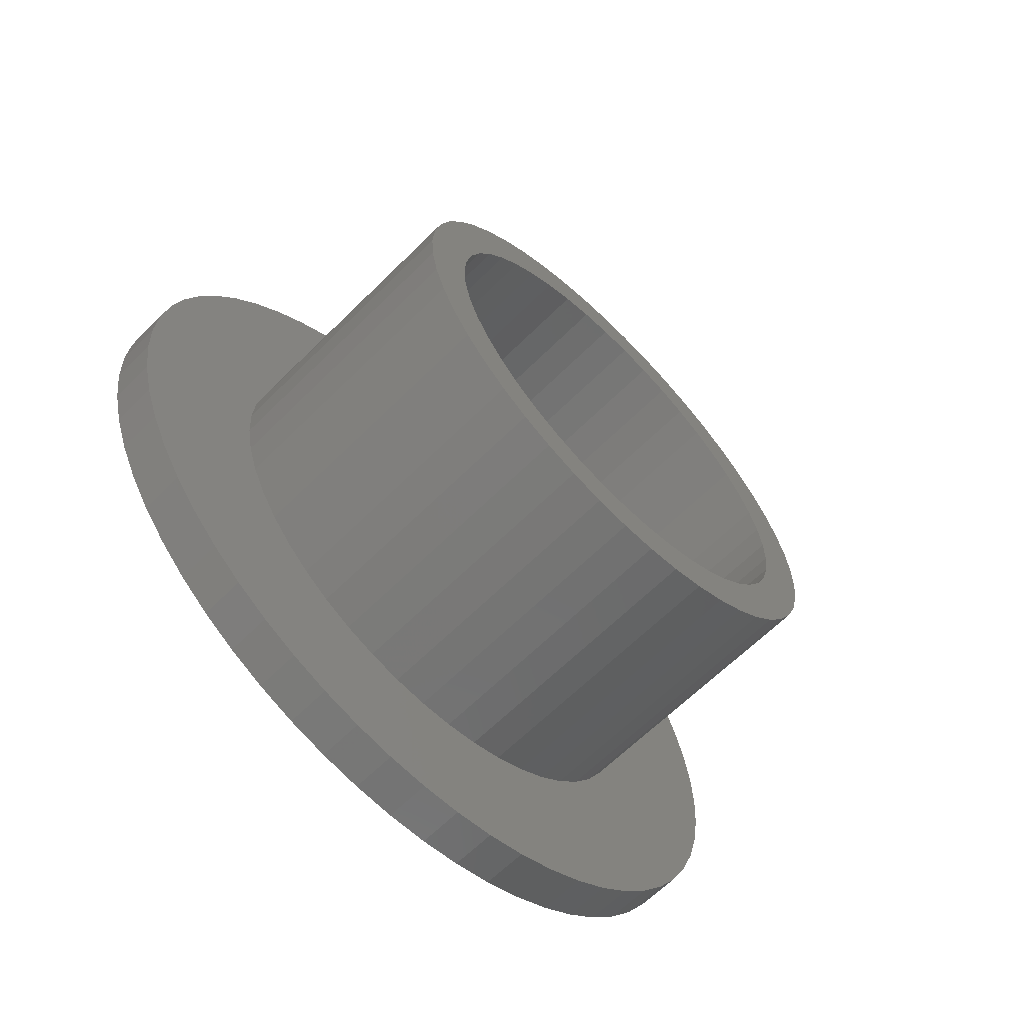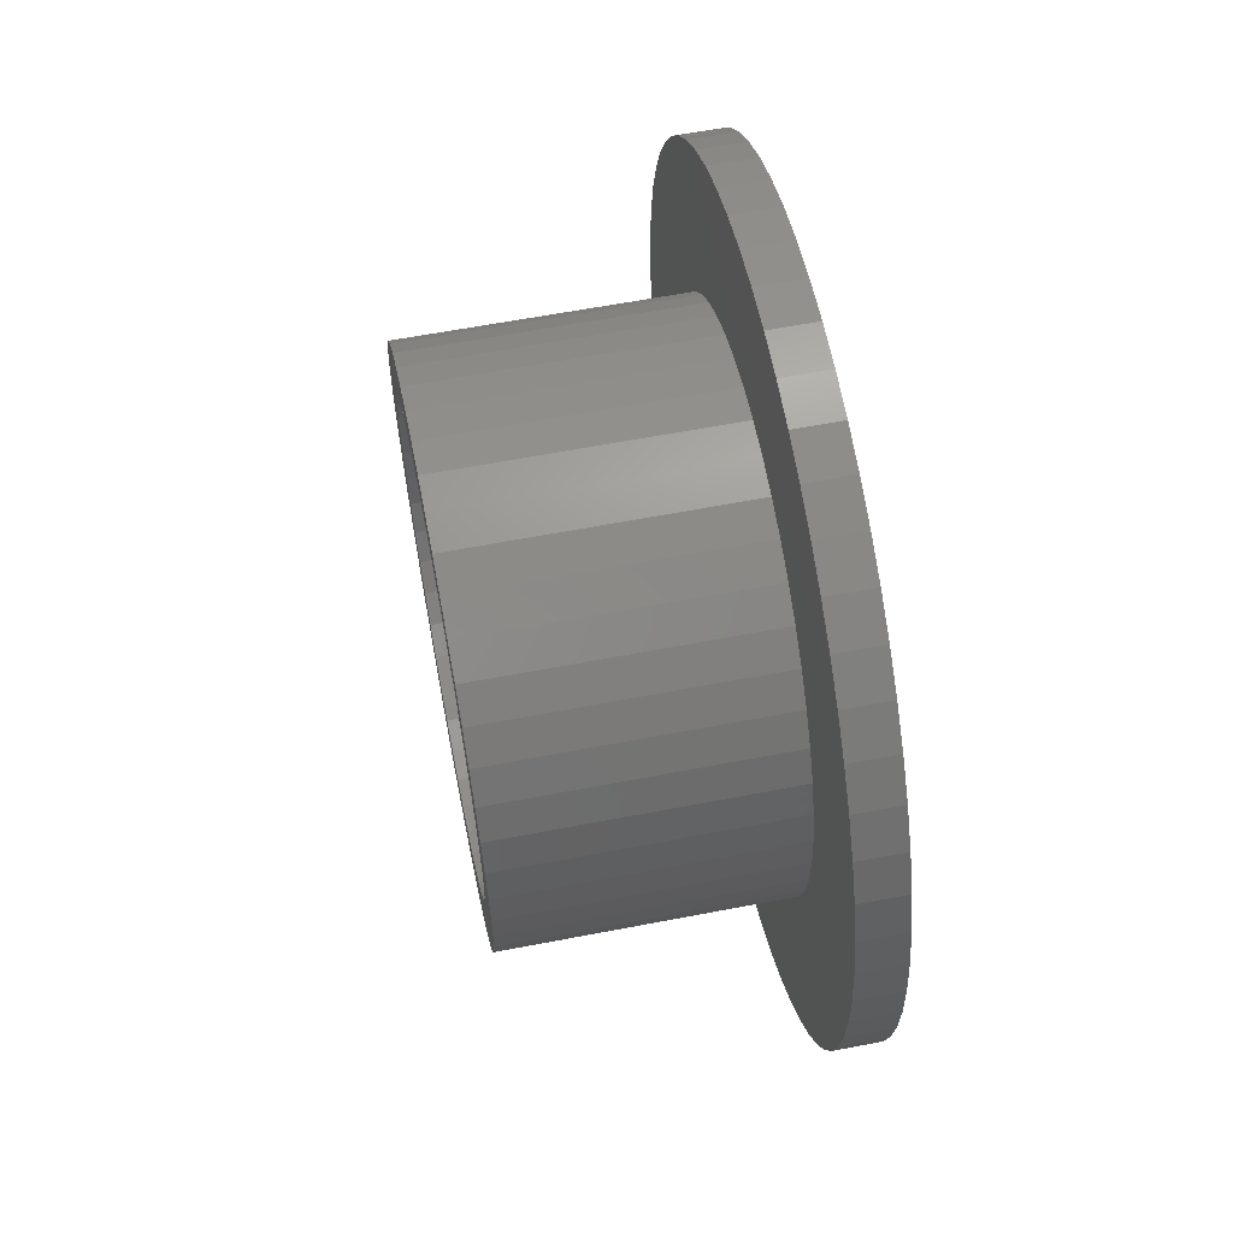
<metadata>
{"format":"stl","ext":"stl","renderer":"f3d","projection":"perspective","resolution":1024,"background":"white","views":[{"elev":-64.0,"azim":45.0,"up":"+Y"},{"elev":61.2,"azim":168.9,"up":"+Y"}]}
</metadata>
<code>
# stl→obj: 416 verts, 616 faces
v 7 0.7673 5.951
v 1 0 6
v 7 0 6
v 1 -0.7673 5.951
v 7 -0.7673 5.951
v 1 -1.522 5.804
v 7 -1.522 5.804
v 1 -2.252 5.562
v 7 -2.252 5.562
v 1 -2.944 5.228
v 7 -2.944 5.228
v 1 -3.589 4.808
v 7 -3.589 4.808
v 1 -4.174 4.31
v 7 -4.174 4.31
v 1 -4.691 3.741
v 7 -4.691 3.741
v 1 -5.131 3.11
v 7 -5.131 3.11
v 1 -5.486 2.429
v 7 -5.486 2.429
v 1 -5.752 1.707
v 7 -5.752 1.707
v 1 -5.923 0.9576
v 7 -5.923 0.9576
v 1 -5.997 0.1923
v 7 -5.997 0.1923
v 1 -5.972 -0.5761
v 7 -5.972 -0.5761
v 1 -5.85 -1.335
v 7 -5.85 -1.335
v 1 -5.631 -2.072
v 7 -5.631 -2.072
v 1 -5.32 -2.775
v 7 -5.32 -2.775
v 1 -4.921 -3.433
v 7 -4.921 -3.433
v 1 -4.442 -4.034
v 7 -4.442 -4.034
v 1 -3.889 -4.569
v 7 -3.889 -4.569
v 1 -3.273 -5.029
v 7 -3.273 -5.029
v 1 -2.603 -5.406
v 7 -2.603 -5.406
v 1 -1.891 -5.694
v 7 -1.891 -5.694
v 1 -1.147 -5.889
v 7 -1.147 -5.889
v 1 -0.3844 -5.988
v 7 -0.3844 -5.988
v 1 0.3844 -5.988
v 7 0.3844 -5.988
v 1 1.147 -5.889
v 7 1.147 -5.889
v 1 1.891 -5.694
v 7 1.891 -5.694
v 1 2.603 -5.406
v 7 2.603 -5.406
v 1 3.273 -5.029
v 7 3.273 -5.029
v 1 3.889 -4.569
v 7 3.889 -4.569
v 1 4.442 -4.034
v 7 4.442 -4.034
v 1 4.921 -3.433
v 7 4.921 -3.433
v 1 5.32 -2.775
v 7 5.32 -2.775
v 1 5.631 -2.072
v 7 5.631 -2.072
v 1 5.85 -1.335
v 7 5.85 -1.335
v 1 5.972 -0.5761
v 7 5.972 -0.5761
v 1 5.997 0.1923
v 7 5.997 0.1923
v 1 5.923 0.9576
v 7 5.923 0.9576
v 1 5.752 1.707
v 7 5.752 1.707
v 1 5.486 2.429
v 7 5.486 2.429
v 1 5.131 3.11
v 7 5.131 3.11
v 1 4.691 3.741
v 7 4.691 3.741
v 1 4.174 4.31
v 7 4.174 4.31
v 1 3.589 4.808
v 7 3.589 4.808
v 1 2.944 5.228
v 7 2.944 5.228
v 1 2.252 5.562
v 7 2.252 5.562
v 1 1.522 5.804
v 7 1.522 5.804
v 1 0.7673 5.951
v 7 -3.214 3.83
v 7 -3.716 3.346
v 7 -4.145 2.796
v 7 -4.494 2.192
v 7 -4.755 1.545
v 7 -4.924 0.8682
v 7 -4.997 0.1745
v 7 -4.973 -0.5226
v 7 -4.851 -1.21
v 7 -4.636 -1.873
v 7 -4.33 -2.5
v 7 -3.94 -3.078
v 7 -3.473 -3.597
v 7 -2.939 -4.045
v 7 -2.347 -4.415
v 7 -1.71 -4.698
v 7 -1.04 -4.891
v 7 -0.3488 -4.988
v 7 0.3488 -4.988
v 7 1.04 -4.891
v 7 1.71 -4.698
v 7 2.347 -4.415
v 7 2.939 -4.045
v 7 3.473 -3.597
v 7 3.716 3.346
v 7 3.214 3.83
v 7 2.65 4.24
v 7 2.034 4.568
v 7 1.378 4.806
v 7 0.6959 4.951
v 7 -8.674e-16 5
v 7 -0.6959 4.951
v 7 -1.378 4.806
v 7 -2.034 4.568
v 7 -2.65 4.24
v 7 3.94 -3.078
v 7 4.33 -2.5
v 7 4.636 -1.873
v 7 4.851 -1.21
v 7 4.973 -0.5226
v 7 4.997 0.1745
v 7 4.924 0.8682
v 7 4.755 1.545
v 7 4.494 2.192
v 7 4.145 2.796
v 1 -6.688 6.022
v 1 -7.281 5.29
v 1 -7.794 4.5
v 1 -8.222 3.661
v 1 -8.56 2.781
v 1 -8.222 -3.661
v 1 -7.794 -4.5
v 1 -7.281 -5.29
v 1 -6.688 -6.022
v 1 -6.022 -6.688
v 1 -8.803 1.871
v 1 -8.951 0.9408
v 1 -9 -1.653e-15
v 1 -8.951 -0.9408
v 1 -8.803 -1.871
v 1 -8.56 -2.781
v 1 -5.29 -7.281
v 1 -4.5 -7.794
v 1 -3.661 -8.222
v 1 -2.781 -8.56
v 1 -1.871 -8.803
v 1 -2.781 8.56
v 1 -3.661 8.222
v 1 -4.5 7.794
v 1 -5.29 7.281
v 1 -6.022 6.688
v 1 4.5 -7.794
v 1 5.29 -7.281
v 1 6.022 -6.688
v 1 6.688 -6.022
v 1 7.281 -5.29
v 1 8.951 0.9408
v 1 8.803 1.871
v 1 8.56 2.781
v 1 8.222 3.661
v 1 7.794 4.5
v 1 7.794 -4.5
v 1 8.222 -3.661
v 1 8.56 -2.781
v 1 8.803 -1.871
v 1 8.951 -0.9408
v 1 9 5.511e-16
v 1 -0.9408 -8.951
v 1 8.674e-16 -9
v 1 0.9408 -8.951
v 1 1.871 -8.803
v 1 2.781 -8.56
v 1 3.661 -8.222
v 1 2.781 8.56
v 1 1.871 8.803
v 1 0.9408 8.951
v 1 -1.735e-15 6
v 1 0 9
v 1 -0.9408 8.951
v 1 -1.871 8.803
v 1 7.281 5.29
v 1 6.688 6.022
v 1 6.022 6.688
v 1 5.29 7.281
v 1 4.5 7.794
v 1 3.661 8.222
v 0 -1.225e-15 5
v 7 -1.225e-15 5
v 0 0.6959 4.951
v 0 1.378 4.806
v 0 2.034 4.568
v 0 2.65 4.24
v 0 3.214 3.83
v 0 3.716 3.346
v 0 4.145 2.796
v 0 4.494 2.192
v 0 4.755 1.545
v 0 4.924 0.8682
v 0 4.997 0.1745
v 0 4.973 -0.5226
v 0 4.851 -1.21
v 0 4.636 -1.873
v 0 4.33 -2.5
v 0 3.94 -3.078
v 0 3.473 -3.597
v 0 2.939 -4.045
v 0 2.347 -4.415
v 0 1.71 -4.698
v 0 1.04 -4.891
v 0 0.3488 -4.988
v 0 -0.3488 -4.988
v 0 -1.04 -4.891
v 0 -1.71 -4.698
v 0 -2.347 -4.415
v 0 -2.939 -4.045
v 0 -3.473 -3.597
v 0 -3.94 -3.078
v 0 -4.33 -2.5
v 0 -4.636 -1.873
v 0 -4.851 -1.21
v 0 -4.973 -0.5226
v 0 -4.997 0.1745
v 0 -4.924 0.8682
v 0 -4.755 1.545
v 0 -4.494 2.192
v 0 -4.145 2.796
v 0 -3.716 3.346
v 0 -3.214 3.83
v 0 -2.65 4.24
v 0 -2.034 4.568
v 0 -1.378 4.806
v 0 -0.6959 4.951
v 0 0 9
v 0 -0.9408 8.951
v 0 -1.871 8.803
v 0 -2.781 8.56
v 0 -3.661 8.222
v 0 -4.5 7.794
v 0 -5.29 7.281
v 0 -6.022 6.688
v 0 -6.688 6.022
v 0 -7.281 5.29
v 0 -7.794 4.5
v 0 -8.222 3.661
v 0 -8.56 2.781
v 0 -8.803 1.871
v 0 -8.951 0.9408
v 0 -9 -1.653e-15
v 0 -8.951 -0.9408
v 0 -8.803 -1.871
v 0 -8.56 -2.781
v 0 -8.222 -3.661
v 0 -7.794 -4.5
v 0 -7.281 -5.29
v 0 -6.688 -6.022
v 0 -6.022 -6.688
v 0 -5.29 -7.281
v 0 -4.5 -7.794
v 0 -3.661 -8.222
v 0 -2.781 -8.56
v 0 -1.871 -8.803
v 0 -0.9408 -8.951
v 0 1.102e-15 -9
v 1 1.102e-15 -9
v 0 0.9408 -8.951
v 0 1.871 -8.803
v 0 2.781 -8.56
v 0 3.661 -8.222
v 0 4.5 -7.794
v 0 5.29 -7.281
v 0 6.022 -6.688
v 0 6.688 -6.022
v 0 7.281 -5.29
v 0 7.794 -4.5
v 0 8.222 -3.661
v 0 8.56 -2.781
v 0 8.803 -1.871
v 0 8.951 -0.9408
v 0 9 5.511e-16
v 0 8.951 0.9408
v 0 8.803 1.871
v 0 8.56 2.781
v 0 8.222 3.661
v 0 7.794 4.5
v 0 7.281 5.29
v 0 6.688 6.022
v 0 6.022 6.688
v 0 5.29 7.281
v 0 4.5 7.794
v 0 3.661 8.222
v 0 2.781 8.56
v 0 1.871 8.803
v 0 0.9408 8.951
v 4.033e-16 -1.378 4.806
v 4.033e-16 -1.871 8.803
v 4.033e-16 -0.6959 4.951
v 4.033e-16 -0.9408 8.951
v 4.033e-16 0 5
v 4.033e-16 -1.735e-15 9
v 4.033e-16 0.6959 4.951
v 4.033e-16 -3.214 3.83
v 4.033e-16 -5.29 7.281
v 4.033e-16 -2.65 4.24
v 4.033e-16 -4.5 7.794
v 4.033e-16 -2.034 4.568
v 4.033e-16 -3.661 8.222
v 4.033e-16 -2.781 8.56
v 4.033e-16 -3.473 -3.597
v 4.033e-16 -6.688 -6.022
v 4.033e-16 -3.94 -3.078
v 4.033e-16 -7.281 -5.29
v 4.033e-16 -4.33 -2.5
v 4.033e-16 -7.794 -4.5
v 4.033e-16 -4.636 -1.873
v 4.033e-16 -4.494 2.192
v 4.033e-16 -7.794 4.5
v 4.033e-16 -4.145 2.796
v 4.033e-16 -7.281 5.29
v 4.033e-16 -3.716 3.346
v 4.033e-16 -6.688 6.022
v 4.033e-16 -6.022 6.688
v 4.033e-16 -4.997 0.1745
v 4.033e-16 -8.951 0.9408
v 4.033e-16 -4.924 0.8682
v 4.033e-16 -8.803 1.871
v 4.033e-16 -4.755 1.545
v 4.033e-16 -8.56 2.781
v 4.033e-16 -8.222 3.661
v 4.033e-16 -8.222 -3.661
v 4.033e-16 -8.56 -2.781
v 4.033e-16 -4.851 -1.21
v 4.033e-16 -8.803 -1.871
v 4.033e-16 -4.973 -0.5226
v 4.033e-16 -8.951 -0.9408
v 4.033e-16 -9 -1.653e-15
v 4.033e-16 0.3488 -4.988
v 4.033e-16 1.735e-15 -9
v 4.033e-16 -0.3488 -4.988
v 4.033e-16 -0.9408 -8.951
v 4.033e-16 -1.04 -4.891
v 4.033e-16 -1.871 -8.803
v 4.033e-16 -1.71 -4.698
v 4.033e-16 2.347 -4.415
v 4.033e-16 3.661 -8.222
v 4.033e-16 1.71 -4.698
v 4.033e-16 2.781 -8.56
v 4.033e-16 1.04 -4.891
v 4.033e-16 1.871 -8.803
v 4.033e-16 0.9408 -8.951
v 4.033e-16 3.94 -3.078
v 4.033e-16 6.688 -6.022
v 4.033e-16 3.473 -3.597
v 4.033e-16 6.022 -6.688
v 4.033e-16 2.939 -4.045
v 4.033e-16 5.29 -7.281
v 4.033e-16 4.5 -7.794
v 4.033e-16 4.851 -1.21
v 4.033e-16 8.56 -2.781
v 4.033e-16 4.636 -1.873
v 4.033e-16 8.222 -3.661
v 4.033e-16 4.33 -2.5
v 4.033e-16 7.794 -4.5
v 4.033e-16 7.281 -5.29
v 4.033e-16 4.145 2.796
v 4.033e-16 7.794 4.5
v 4.033e-16 4.494 2.192
v 4.033e-16 8.222 3.661
v 4.033e-16 4.755 1.545
v 4.033e-16 8.56 2.781
v 4.033e-16 4.924 0.8682
v 4.033e-16 2.65 4.24
v 4.033e-16 5.29 7.281
v 4.033e-16 3.214 3.83
v 4.033e-16 6.022 6.688
v 4.033e-16 3.716 3.346
v 4.033e-16 6.688 6.022
v 4.033e-16 7.281 5.29
v 4.033e-16 -2.781 -8.56
v 4.033e-16 -3.661 -8.222
v 4.033e-16 -2.347 -4.415
v 4.033e-16 -4.5 -7.794
v 4.033e-16 -2.939 -4.045
v 4.033e-16 -5.29 -7.281
v 4.033e-16 -6.022 -6.688
v 4.033e-16 8.803 1.871
v 4.033e-16 8.951 0.9408
v 4.033e-16 4.997 0.1745
v 4.033e-16 9 5.511e-16
v 4.033e-16 4.973 -0.5226
v 4.033e-16 8.951 -0.9408
v 4.033e-16 8.803 -1.871
v 4.033e-16 0.9408 8.951
v 4.033e-16 1.871 8.803
v 4.033e-16 1.378 4.806
v 4.033e-16 2.781 8.56
v 4.033e-16 2.034 4.568
v 4.033e-16 3.661 8.222
v 4.033e-16 4.5 7.794
f 1 2 3
f 3 2 4
f 3 4 5
f 5 4 6
f 5 6 7
f 7 6 8
f 7 8 9
f 9 8 10
f 9 10 11
f 11 10 12
f 11 12 13
f 13 12 14
f 13 14 15
f 15 14 16
f 15 16 17
f 17 16 18
f 17 18 19
f 19 18 20
f 19 20 21
f 21 20 22
f 21 22 23
f 23 22 24
f 23 24 25
f 25 24 26
f 25 26 27
f 27 26 28
f 27 28 29
f 29 28 30
f 29 30 31
f 31 30 32
f 31 32 33
f 33 32 34
f 33 34 35
f 35 34 36
f 35 36 37
f 37 36 38
f 37 38 39
f 39 38 40
f 39 40 41
f 41 40 42
f 41 42 43
f 43 42 44
f 43 44 45
f 45 44 46
f 45 46 47
f 47 46 48
f 47 48 49
f 49 48 50
f 49 50 51
f 51 50 52
f 51 52 53
f 53 52 54
f 53 54 55
f 55 54 56
f 55 56 57
f 57 56 58
f 57 58 59
f 59 58 60
f 59 60 61
f 61 60 62
f 61 62 63
f 63 62 64
f 63 64 65
f 65 64 66
f 65 66 67
f 67 66 68
f 67 68 69
f 69 68 70
f 69 70 71
f 71 70 72
f 71 72 73
f 73 72 74
f 73 74 75
f 75 74 76
f 75 76 77
f 77 76 78
f 77 78 79
f 79 78 80
f 79 80 81
f 81 80 82
f 81 82 83
f 83 82 84
f 83 84 85
f 85 84 86
f 85 86 87
f 87 86 88
f 87 88 89
f 89 88 90
f 89 90 91
f 91 90 92
f 91 92 93
f 93 92 94
f 93 94 95
f 95 94 96
f 95 96 97
f 97 96 98
f 97 98 1
f 1 98 2
f 99 15 100
f 100 15 17
f 100 17 101
f 101 17 19
f 101 19 102
f 102 19 21
f 102 21 103
f 103 21 23
f 103 23 104
f 104 23 25
f 104 25 105
f 105 25 27
f 105 27 106
f 106 27 29
f 106 29 107
f 107 29 31
f 107 31 108
f 108 31 33
f 108 33 109
f 109 33 35
f 109 35 110
f 35 37 110
f 110 37 39
f 110 39 111
f 111 39 41
f 111 41 112
f 112 41 43
f 112 43 113
f 113 43 45
f 113 45 114
f 114 45 47
f 114 47 115
f 115 47 49
f 115 49 116
f 116 49 51
f 116 51 117
f 117 51 53
f 117 53 118
f 118 53 55
f 118 55 119
f 119 55 57
f 119 57 120
f 120 57 59
f 120 59 121
f 121 59 61
f 121 61 122
f 123 89 124
f 124 89 91
f 124 91 125
f 125 91 93
f 125 93 126
f 126 93 95
f 126 95 127
f 127 95 97
f 127 97 128
f 128 97 1
f 128 1 129
f 129 1 3
f 129 3 130
f 130 3 5
f 130 5 131
f 131 5 7
f 131 7 132
f 132 7 9
f 132 9 133
f 133 9 11
f 133 11 99
f 99 11 13
f 99 13 15
f 61 63 122
f 122 63 65
f 122 65 134
f 134 65 67
f 134 67 135
f 135 67 69
f 135 69 136
f 136 69 71
f 136 71 137
f 137 71 73
f 137 73 138
f 138 73 75
f 138 75 139
f 139 75 77
f 139 77 140
f 140 77 79
f 140 79 141
f 141 79 81
f 141 81 142
f 142 81 83
f 142 83 143
f 143 83 85
f 143 85 123
f 123 85 87
f 123 87 89
f 14 144 16
f 16 144 145
f 16 145 18
f 18 145 146
f 18 146 20
f 20 146 147
f 20 147 22
f 22 147 148
f 22 148 24
f 32 149 34
f 34 149 150
f 34 150 36
f 36 150 151
f 36 151 38
f 38 151 152
f 38 152 40
f 40 152 153
f 40 153 42
f 148 154 24
f 24 154 155
f 24 155 26
f 26 155 156
f 26 156 28
f 28 156 157
f 28 157 30
f 30 157 158
f 30 158 32
f 32 158 159
f 32 159 149
f 153 160 42
f 42 160 161
f 42 161 44
f 44 161 162
f 44 162 46
f 46 162 163
f 46 163 48
f 48 163 164
f 48 164 50
f 6 165 8
f 8 165 166
f 8 166 10
f 10 166 167
f 10 167 12
f 12 167 168
f 12 168 14
f 14 168 169
f 14 169 144
f 58 170 60
f 60 170 171
f 60 171 62
f 62 171 172
f 62 172 64
f 64 172 173
f 64 173 66
f 66 173 174
f 66 174 68
f 76 175 78
f 78 175 176
f 78 176 80
f 80 176 177
f 80 177 82
f 82 177 178
f 82 178 84
f 84 178 179
f 84 179 86
f 174 180 68
f 68 180 181
f 68 181 70
f 70 181 182
f 70 182 72
f 72 182 183
f 72 183 74
f 74 183 184
f 74 184 76
f 76 184 185
f 76 185 175
f 164 186 50
f 50 186 187
f 50 187 52
f 52 187 188
f 52 188 54
f 54 188 189
f 54 189 56
f 56 189 190
f 56 190 58
f 58 190 191
f 58 191 170
f 94 192 96
f 96 192 193
f 96 193 98
f 98 193 194
f 98 194 195
f 195 194 196
f 195 196 4
f 4 196 197
f 4 197 6
f 6 197 198
f 6 198 165
f 179 199 86
f 86 199 200
f 86 200 88
f 88 200 201
f 88 201 90
f 90 201 202
f 90 202 92
f 92 202 203
f 92 203 94
f 94 203 204
f 94 204 192
f 130 205 206
f 206 205 207
f 206 207 128
f 128 207 208
f 128 208 127
f 127 208 209
f 127 209 126
f 126 209 210
f 126 210 125
f 125 210 211
f 125 211 124
f 124 211 212
f 124 212 123
f 123 212 213
f 123 213 143
f 143 213 214
f 143 214 142
f 142 214 215
f 142 215 141
f 141 215 216
f 141 216 140
f 140 216 217
f 140 217 139
f 139 217 218
f 139 218 138
f 138 218 219
f 138 219 137
f 137 219 220
f 137 220 136
f 136 220 221
f 136 221 135
f 135 221 222
f 135 222 134
f 134 222 223
f 134 223 122
f 122 223 224
f 122 224 121
f 121 224 225
f 121 225 120
f 120 225 226
f 120 226 119
f 119 226 227
f 119 227 118
f 118 227 228
f 118 228 117
f 117 228 229
f 117 229 116
f 116 229 230
f 116 230 115
f 115 230 231
f 115 231 114
f 114 231 232
f 114 232 113
f 113 232 233
f 113 233 112
f 112 233 234
f 112 234 111
f 111 234 235
f 111 235 110
f 110 235 236
f 110 236 109
f 109 236 237
f 109 237 108
f 108 237 238
f 108 238 107
f 107 238 239
f 107 239 106
f 106 239 240
f 106 240 105
f 105 240 241
f 105 241 104
f 104 241 242
f 104 242 103
f 103 242 243
f 103 243 102
f 102 243 244
f 102 244 101
f 101 244 245
f 101 245 100
f 100 245 246
f 100 246 99
f 99 246 247
f 99 247 133
f 133 247 248
f 133 248 132
f 132 248 249
f 132 249 131
f 131 249 250
f 131 250 130
f 130 250 205
f 194 251 196
f 196 251 252
f 196 252 197
f 197 252 253
f 197 253 198
f 198 253 254
f 198 254 165
f 165 254 255
f 165 255 166
f 166 255 256
f 166 256 167
f 167 256 257
f 167 257 168
f 168 257 258
f 168 258 169
f 169 258 259
f 169 259 144
f 144 259 260
f 144 260 145
f 145 260 261
f 145 261 146
f 146 261 262
f 146 262 147
f 147 262 263
f 147 263 148
f 148 263 264
f 148 264 154
f 154 264 265
f 154 265 155
f 155 265 266
f 155 266 156
f 156 266 267
f 156 267 157
f 157 267 268
f 157 268 158
f 158 268 269
f 158 269 159
f 159 269 270
f 159 270 149
f 149 270 271
f 149 271 150
f 150 271 272
f 150 272 151
f 151 272 273
f 151 273 152
f 152 273 274
f 152 274 153
f 153 274 275
f 153 275 160
f 160 275 276
f 160 276 161
f 161 276 277
f 161 277 162
f 162 277 278
f 162 278 163
f 163 278 279
f 163 279 164
f 164 279 280
f 164 280 186
f 186 280 281
f 186 281 282
f 282 281 283
f 282 283 188
f 188 283 284
f 188 284 189
f 189 284 285
f 189 285 190
f 190 285 286
f 190 286 191
f 191 286 287
f 191 287 170
f 170 287 288
f 170 288 171
f 171 288 289
f 171 289 172
f 172 289 290
f 172 290 173
f 173 290 291
f 173 291 174
f 174 291 292
f 174 292 180
f 180 292 293
f 180 293 181
f 181 293 294
f 181 294 182
f 182 294 295
f 182 295 183
f 183 295 296
f 183 296 184
f 184 296 297
f 184 297 185
f 185 297 298
f 185 298 175
f 175 298 299
f 175 299 176
f 176 299 300
f 176 300 177
f 177 300 301
f 177 301 178
f 178 301 302
f 178 302 179
f 179 302 303
f 179 303 199
f 199 303 304
f 199 304 200
f 200 304 305
f 200 305 201
f 201 305 306
f 201 306 202
f 202 306 307
f 202 307 203
f 203 307 308
f 203 308 204
f 204 308 309
f 204 309 192
f 192 309 310
f 192 310 193
f 193 310 311
f 193 311 194
f 194 311 251
f 312 313 314
f 314 313 315
f 314 315 316
f 316 315 317
f 316 317 318
f 319 320 321
f 321 320 322
f 321 322 323
f 323 322 324
f 323 324 312
f 312 324 325
f 312 325 313
f 326 327 328
f 328 327 329
f 328 329 330
f 330 329 331
f 330 331 332
f 333 334 335
f 335 334 336
f 335 336 337
f 337 336 338
f 337 338 319
f 319 338 339
f 319 339 320
f 340 341 342
f 342 341 343
f 342 343 344
f 344 343 345
f 344 345 333
f 333 345 346
f 333 346 334
f 331 347 332
f 332 347 348
f 332 348 349
f 349 348 350
f 349 350 351
f 351 350 352
f 351 352 340
f 340 352 353
f 340 353 341
f 354 355 356
f 356 355 357
f 356 357 358
f 358 357 359
f 358 359 360
f 361 362 363
f 363 362 364
f 363 364 365
f 365 364 366
f 365 366 354
f 354 366 367
f 354 367 355
f 368 369 370
f 370 369 371
f 370 371 372
f 372 371 373
f 372 373 361
f 361 373 374
f 361 374 362
f 375 376 377
f 377 376 378
f 377 378 379
f 379 378 380
f 379 380 368
f 368 380 381
f 368 381 369
f 382 383 384
f 384 383 385
f 384 385 386
f 386 385 387
f 386 387 388
f 389 390 391
f 391 390 392
f 391 392 393
f 393 392 394
f 393 394 382
f 382 394 395
f 382 395 383
f 359 396 360
f 360 396 397
f 360 397 398
f 398 397 399
f 398 399 400
f 400 399 401
f 400 401 326
f 326 401 402
f 326 402 327
f 387 403 388
f 388 403 404
f 388 404 405
f 405 404 406
f 405 406 407
f 407 406 408
f 407 408 375
f 375 408 409
f 375 409 376
f 317 410 318
f 318 410 411
f 318 411 412
f 412 411 413
f 412 413 414
f 414 413 415
f 414 415 389
f 389 415 416
f 389 416 390

</code>
